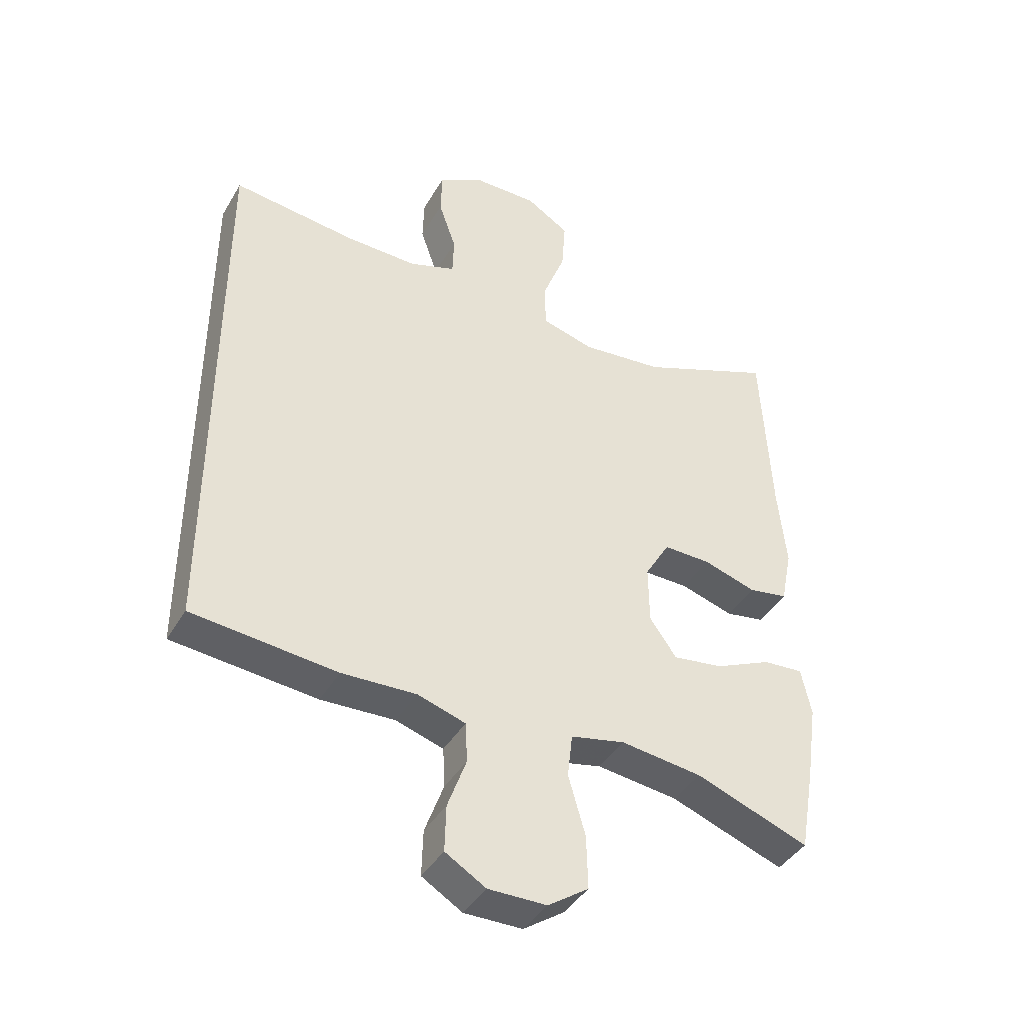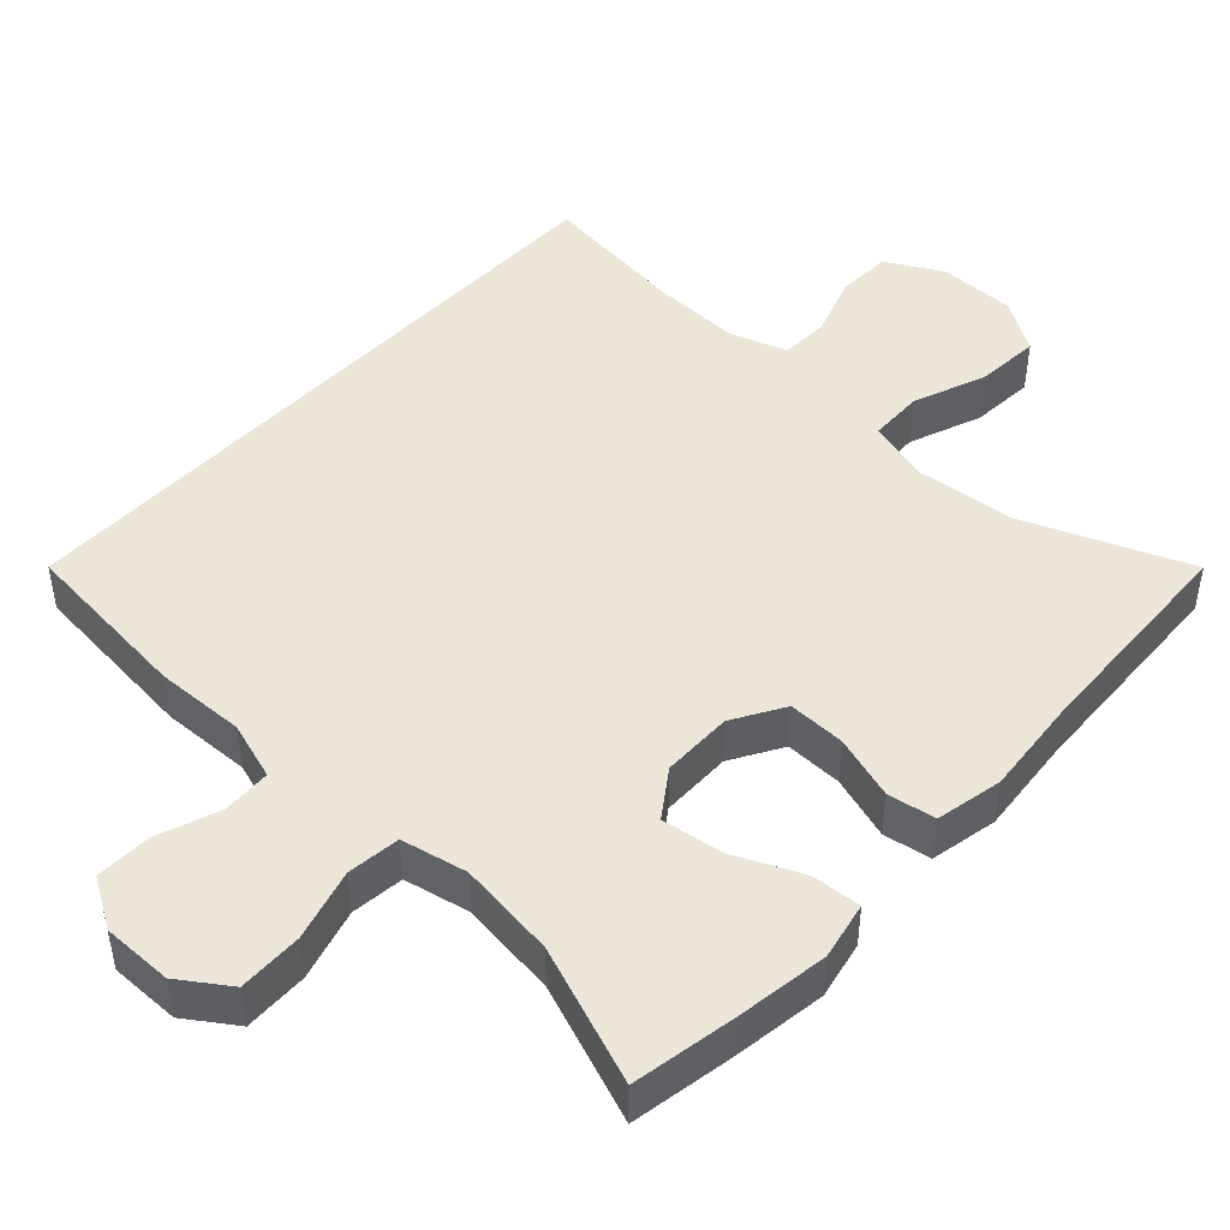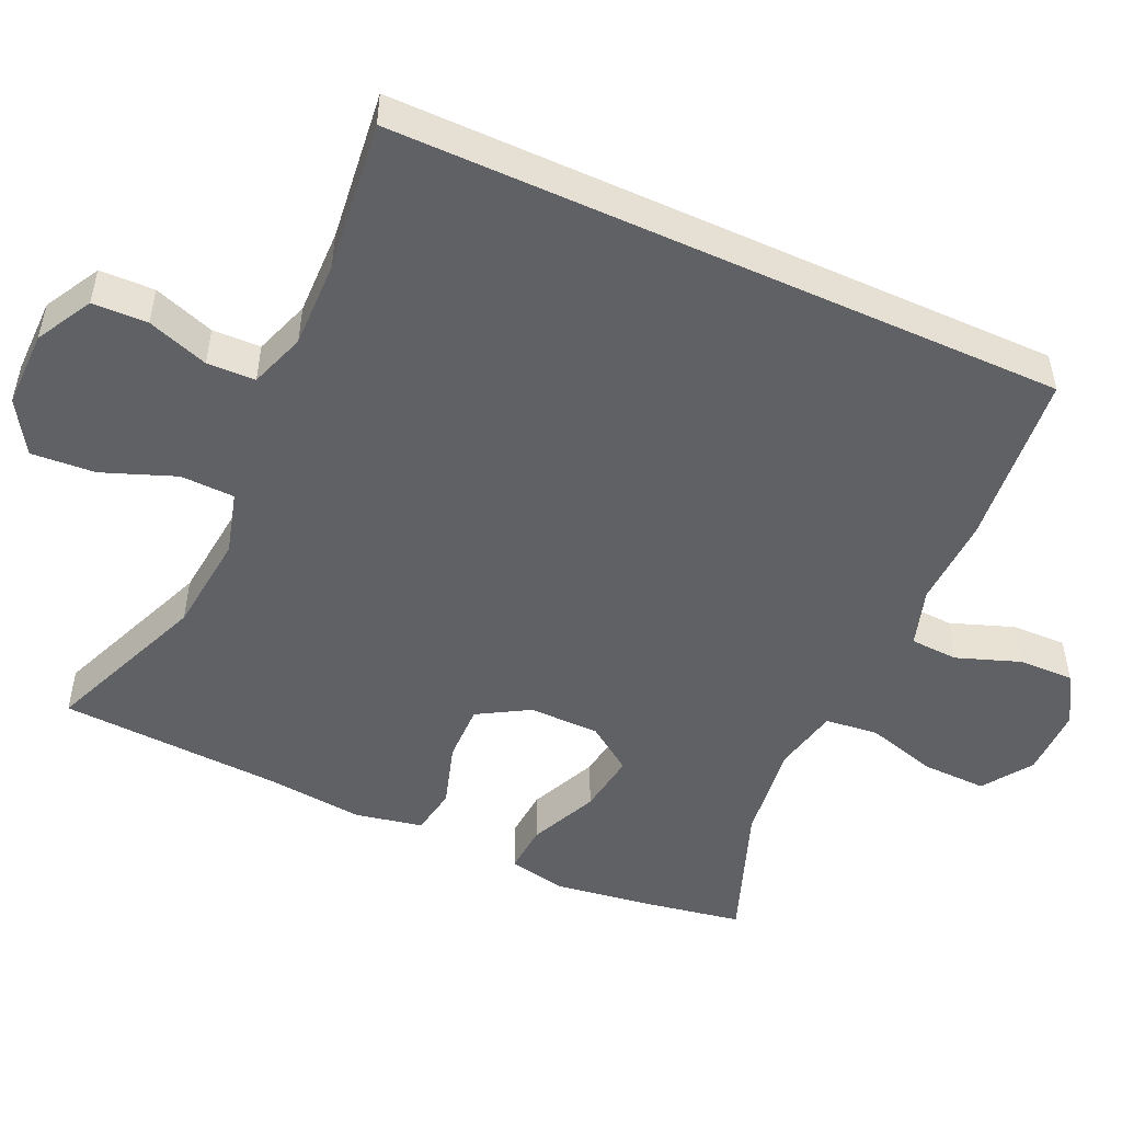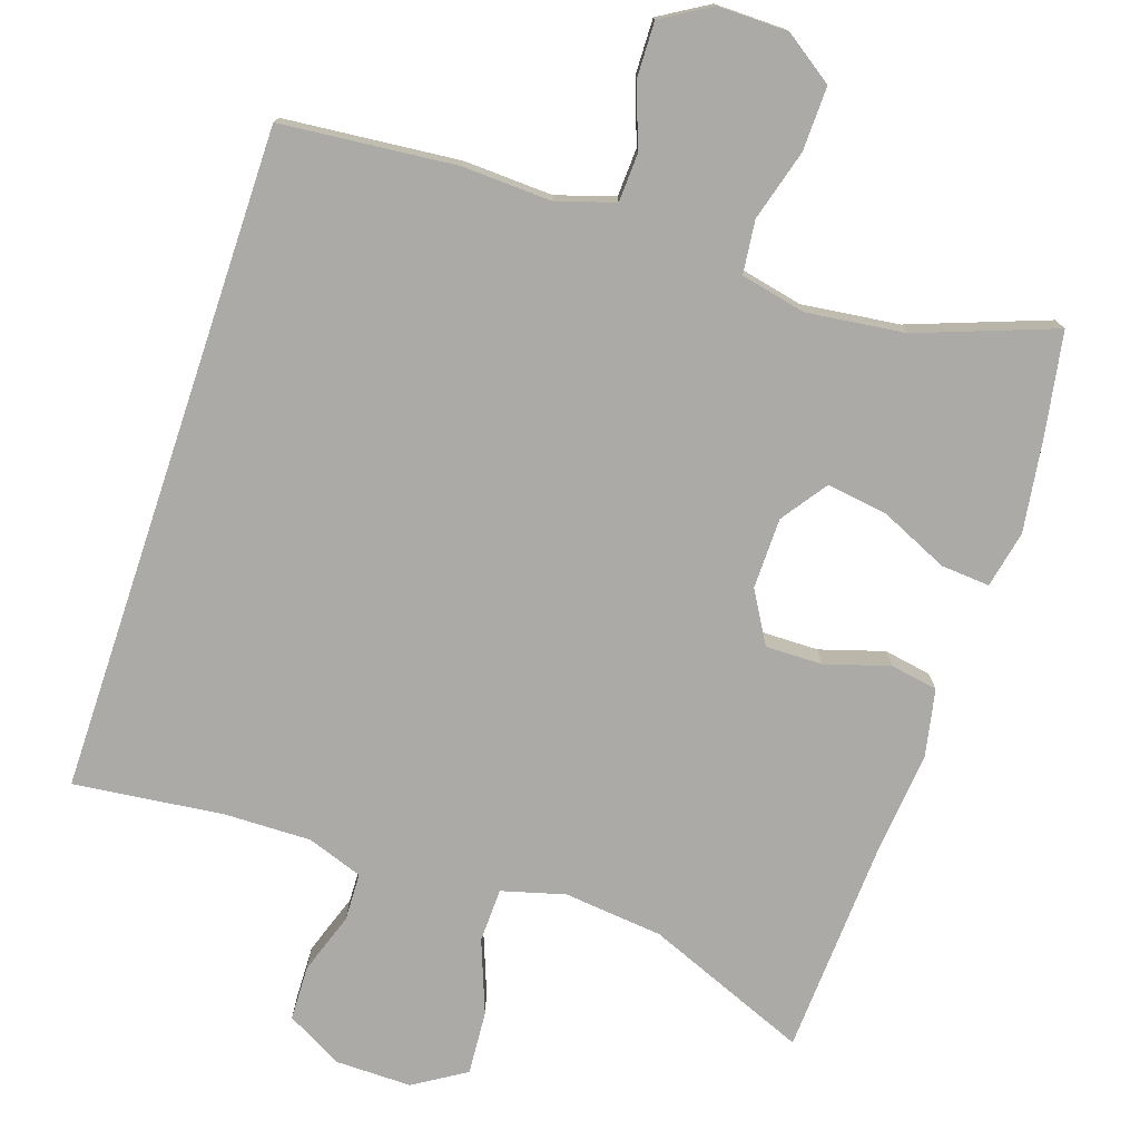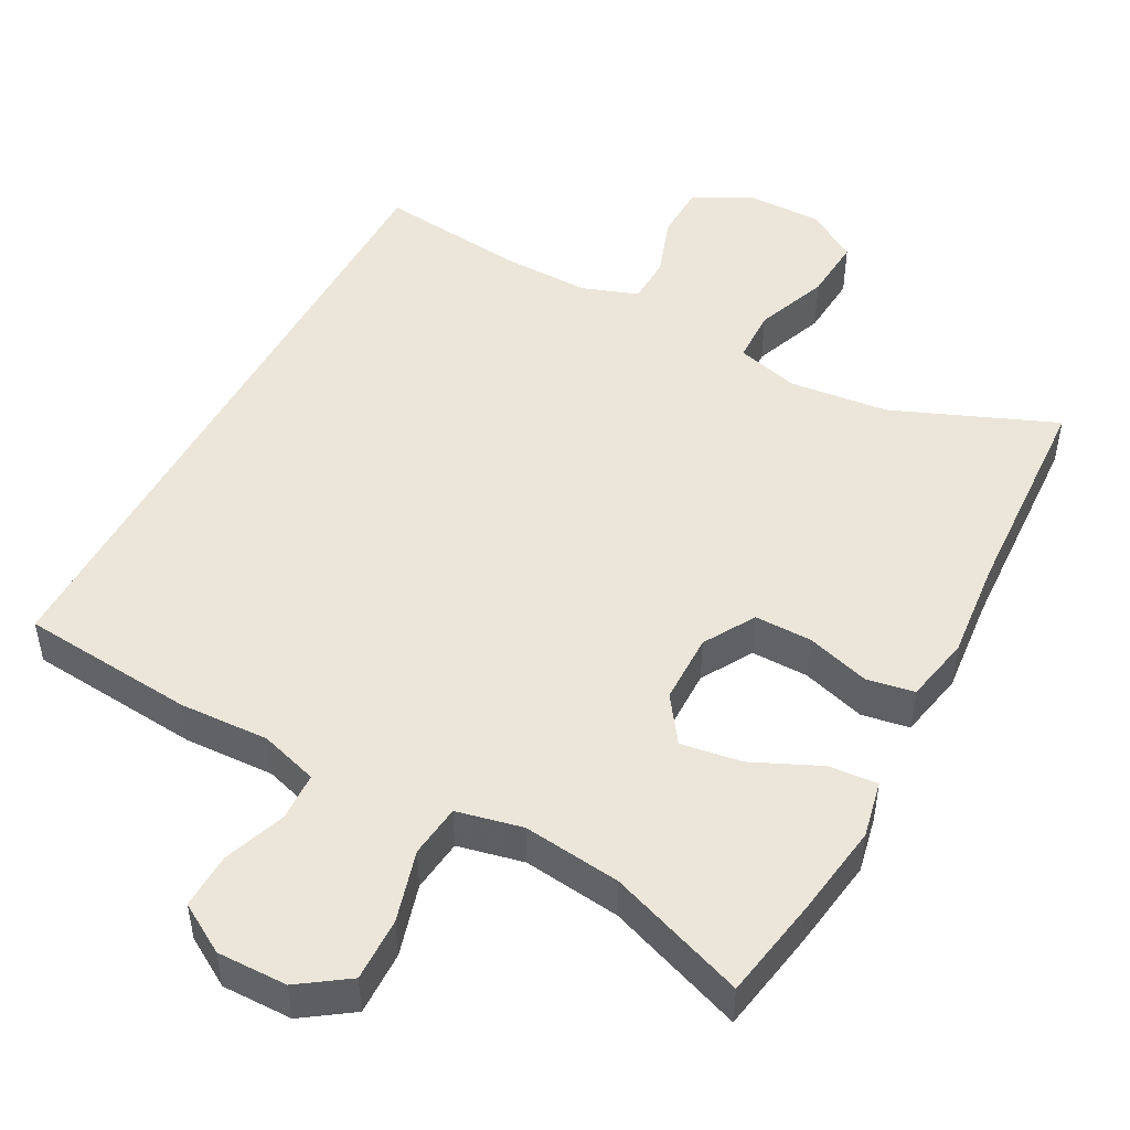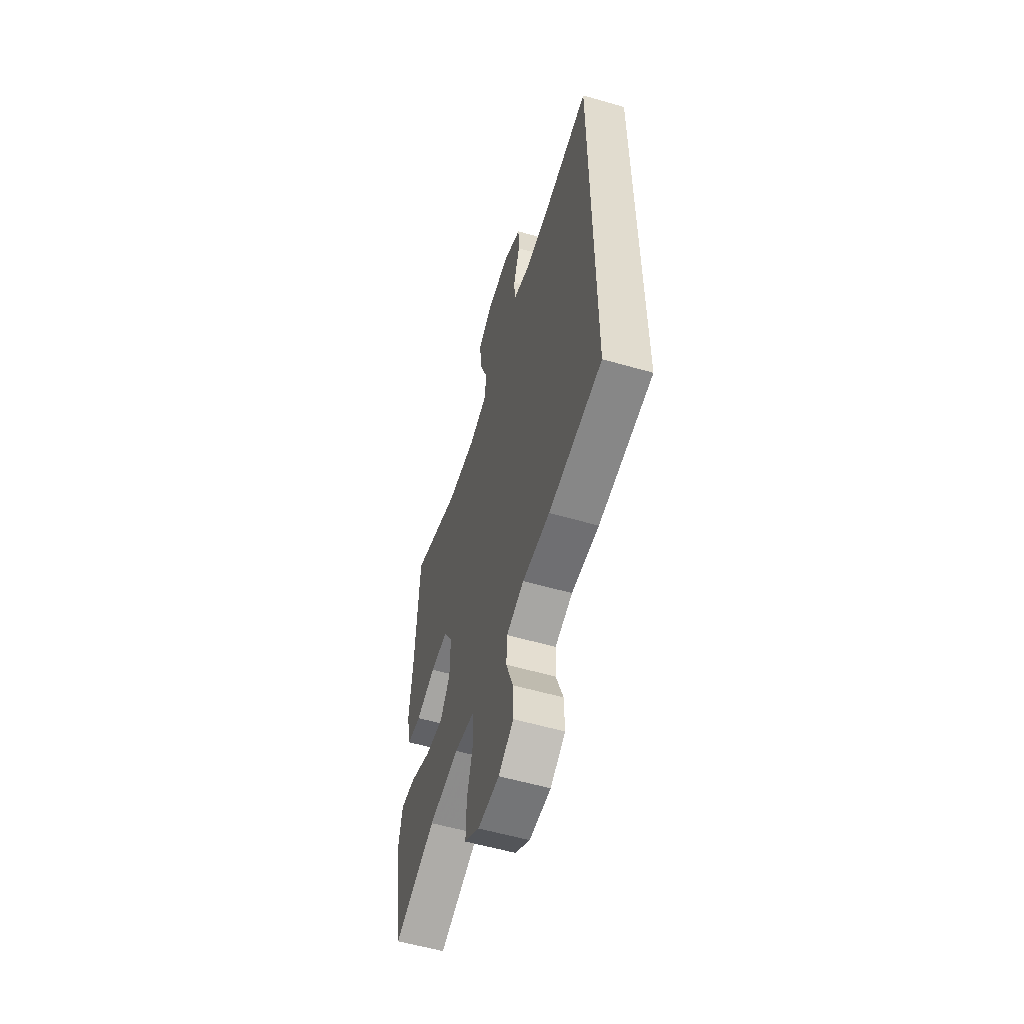
<metadata>
{"format":"obj","ext":"obj","renderer":"f3d","projection":"perspective","resolution":1024,"background":"white","views":[{"elev":-41.5,"azim":151.8,"up":"+Z"},{"elev":46.6,"azim":-137.0,"up":"+Y"},{"elev":-50.4,"azim":65.6,"up":"+Y"},{"elev":-76.1,"azim":161.5,"up":"+Y"},{"elev":48.5,"azim":-151.9,"up":"+Y"},{"elev":-57.1,"azim":73.3,"up":"+Z"}]}
</metadata>
<code>
v -0.5 0.07 -0.5
v -0.524 0.07 -0.364
v -0.542 0.07 -0.24
v -0.526 0.07 -0.164
v -0.461 0.07 -0.169
v -0.371 0.07 -0.21
v -0.29 0.07 -0.222
v -0.247 0.07 -0.161
v -0.246 0.07 -0.067
v -0.286 0.07 0.001
v -0.362 0.07 0
v -0.447 0.07 -0.026
v -0.51 0.07 -0.015
v -0.528 0.07 0.074
v -0.515 0.07 0.207
v -0.5 0.07 0.5
v -0.284 0.07 0.412
v -0.152 0.07 0.398
v -0.068 0.07 0.421
v -0.066 0.07 0.493
v -0.103 0.07 0.59
v -0.109 0.07 0.675
v -0.04 0.07 0.718
v 0.062 0.07 0.717
v 0.136 0.07 0.676
v 0.138 0.07 0.603
v 0.11 0.07 0.522
v 0.112 0.07 0.458
v 0.186 0.07 0.432
v 0.301 0.07 0.434
v 0.5 0.07 0.457
v 0.5 0.07 -0.431
v 0.268 0.07 -0.453
v 0.149 0.07 -0.448
v 0.072 0.07 -0.472
v 0.069 0.07 -0.536
v 0.099 0.07 -0.619
v 0.101 0.07 -0.693
v 0.036 0.07 -0.732
v -0.057 0.07 -0.731
v -0.122 0.07 -0.686
v -0.12 0.07 -0.601
v -0.093 0.07 -0.506
v -0.101 0.07 -0.436
v -0.188 0.07 -0.417
v -0.318 0.07 -0.433
v -0.5 0 -0.5
v -0.524 0 -0.364
v -0.542 0 -0.24
v -0.526 0 -0.164
v -0.461 0 -0.169
v -0.371 0 -0.21
v -0.29 0 -0.222
v -0.247 0 -0.161
v -0.246 0 -0.067
v -0.286 0 0.001
v -0.362 0 0
v -0.447 0 -0.026
v -0.51 0 -0.015
v -0.528 0 0.074
v -0.515 0 0.207
v -0.5 0 0.5
v -0.284 0 0.412
v -0.152 0 0.398
v -0.068 0 0.421
v -0.066 0 0.493
v -0.103 0 0.59
v -0.109 0 0.675
v -0.04 0 0.718
v 0.062 0 0.717
v 0.136 0 0.676
v 0.138 0 0.603
v 0.11 0 0.522
v 0.112 0 0.458
v 0.186 0 0.432
v 0.301 0 0.434
v 0.5 0 0.457
v 0.5 0 -0.431
v 0.268 0 -0.453
v 0.149 0 -0.448
v 0.072 0 -0.472
v 0.069 0 -0.536
v 0.099 0 -0.619
v 0.101 0 -0.693
v 0.036 0 -0.732
v -0.057 0 -0.731
v -0.122 0 -0.686
v -0.12 0 -0.601
v -0.093 0 -0.506
v -0.101 0 -0.436
v -0.188 0 -0.417
v -0.318 0 -0.433
f 40 41 42 43
f 40 43 44
f 39 40 44
f 36 37 38 39
f 35 36 39 44
f 34 35 44 45
f 30 31 32 33
f 29 30 33 34
f 28 29 34 45
f 24 25 26 27
f 20 21 22 23
f 19 20 23 24
f 15 16 17
f 15 17 18
f 14 15 18 19
f 11 12 13 14
f 10 11 14 19
f 3 4 5 6
f 3 6 7
f 46 1 2 3
f 46 3 7
f 45 46 7 8
f 28 45 8 9
f 19 24 27 28
f 9 10 19 28
f 89 88 87 86
f 90 89 86
f 90 86 85
f 85 84 83 82
f 90 85 82 81
f 91 90 81 80
f 79 78 77 76
f 80 79 76 75
f 91 80 75 74
f 73 72 71 70
f 69 68 67 66
f 70 69 66 65
f 63 62 61
f 64 63 61
f 65 64 61 60
f 60 59 58 57
f 65 60 57 56
f 52 51 50 49
f 53 52 49
f 49 48 47 92
f 53 49 92
f 54 53 92 91
f 55 54 91 74
f 74 73 70 65
f 74 65 56 55
f 1 47 48 2
f 2 48 49 3
f 3 49 50 4
f 4 50 51 5
f 5 51 52 6
f 6 52 53 7
f 7 53 54 8
f 8 54 55 9
f 9 55 56 10
f 10 56 57 11
f 11 57 58 12
f 12 58 59 13
f 13 59 60 14
f 14 60 61 15
f 15 61 62 16
f 16 62 63 17
f 17 63 64 18
f 18 64 65 19
f 19 65 66 20
f 20 66 67 21
f 21 67 68 22
f 22 68 69 23
f 23 69 70 24
f 24 70 71 25
f 25 71 72 26
f 26 72 73 27
f 27 73 74 28
f 28 74 75 29
f 29 75 76 30
f 30 76 77 31
f 31 77 78 32
f 32 78 79 33
f 33 79 80 34
f 34 80 81 35
f 35 81 82 36
f 36 82 83 37
f 37 83 84 38
f 38 84 85 39
f 39 85 86 40
f 40 86 87 41
f 41 87 88 42
f 42 88 89 43
f 43 89 90 44
f 44 90 91 45
f 45 91 92 46
f 46 92 47 1

</code>
